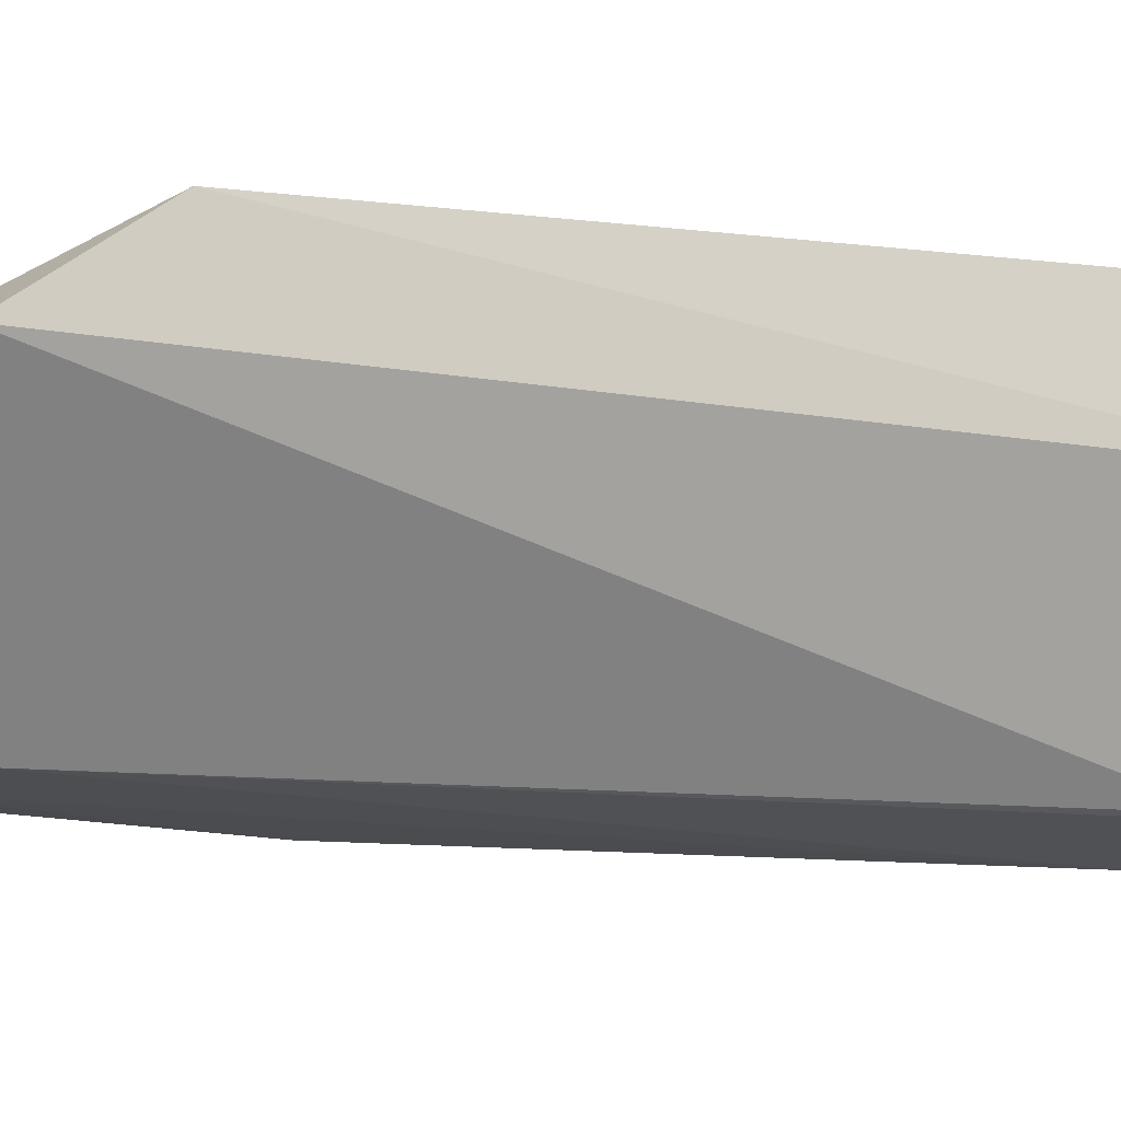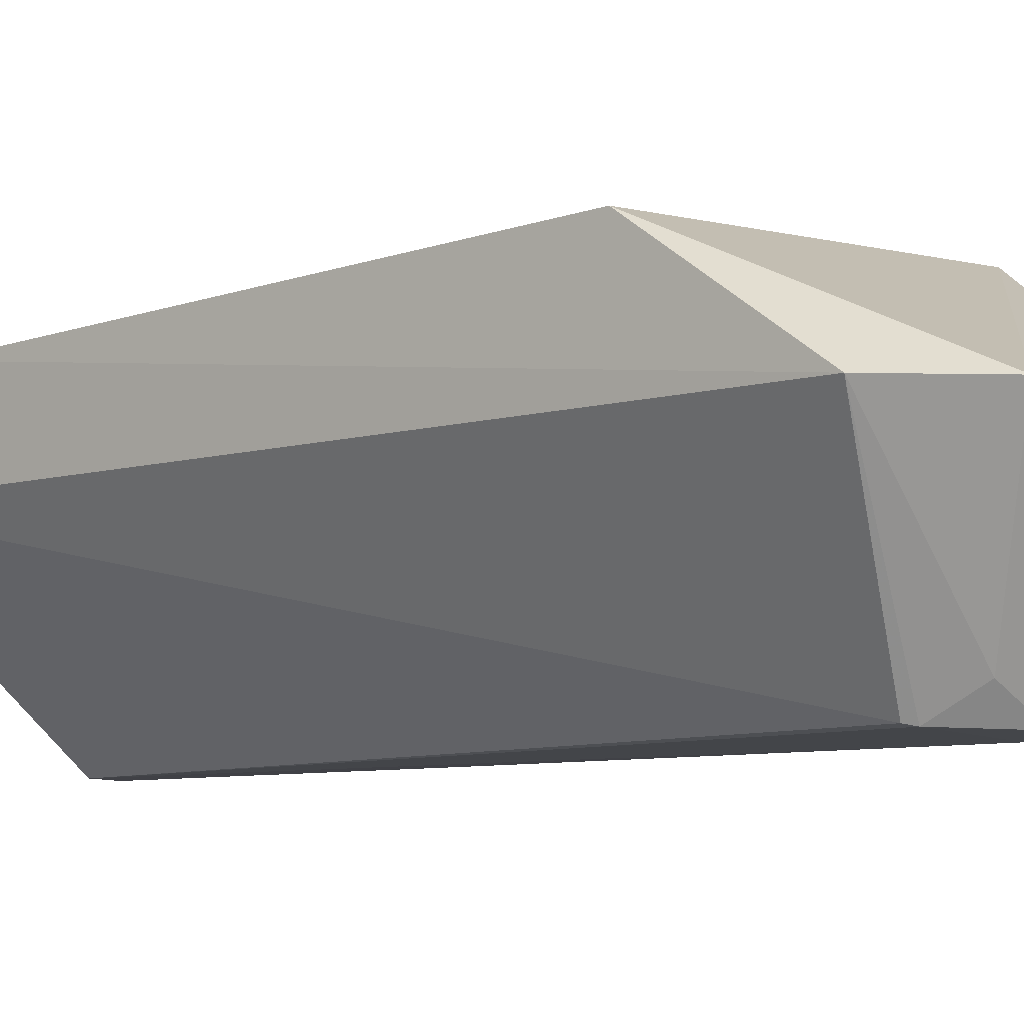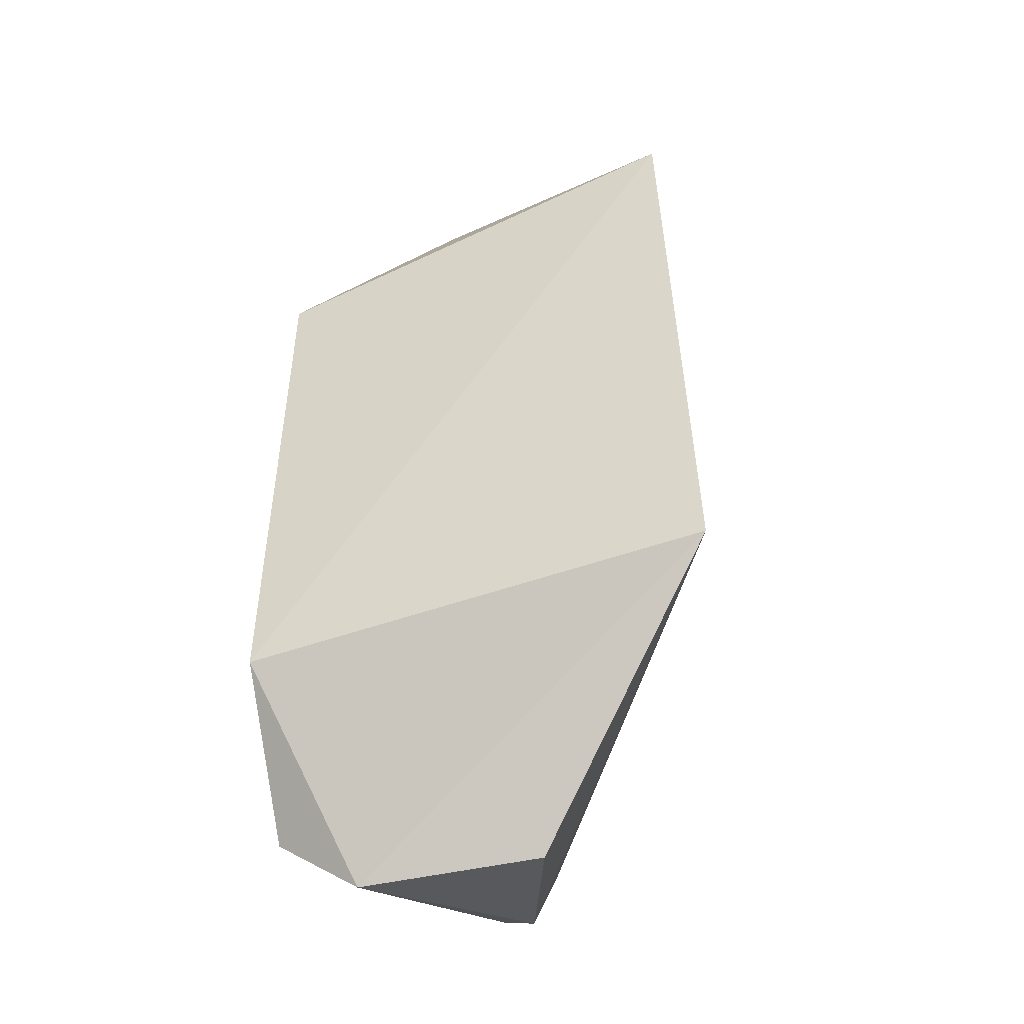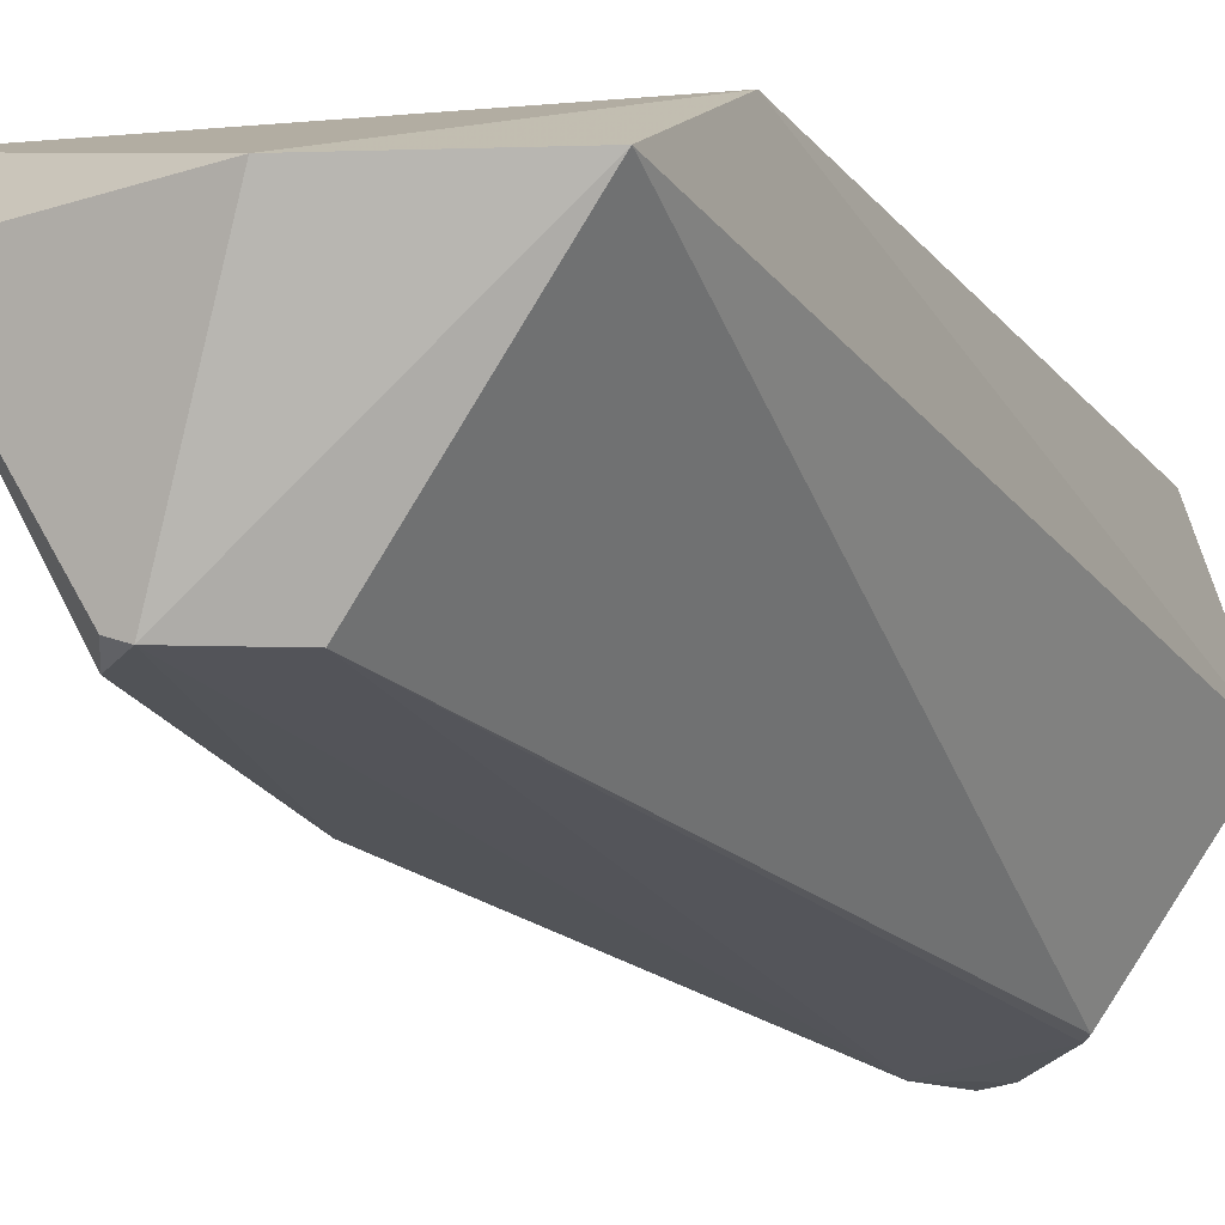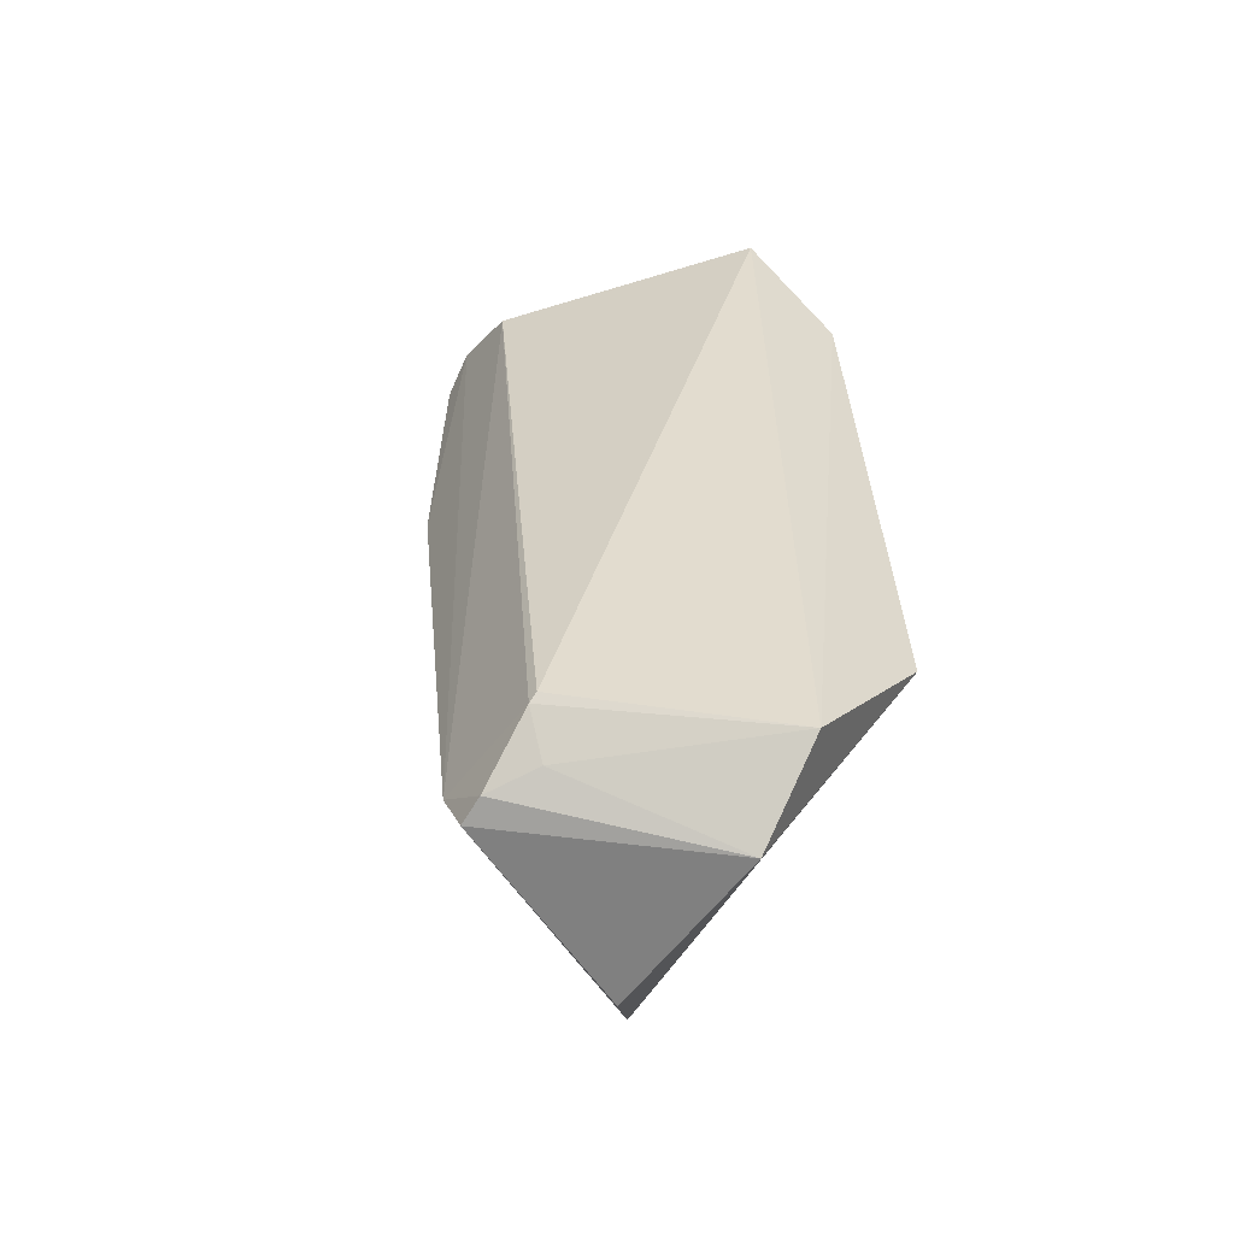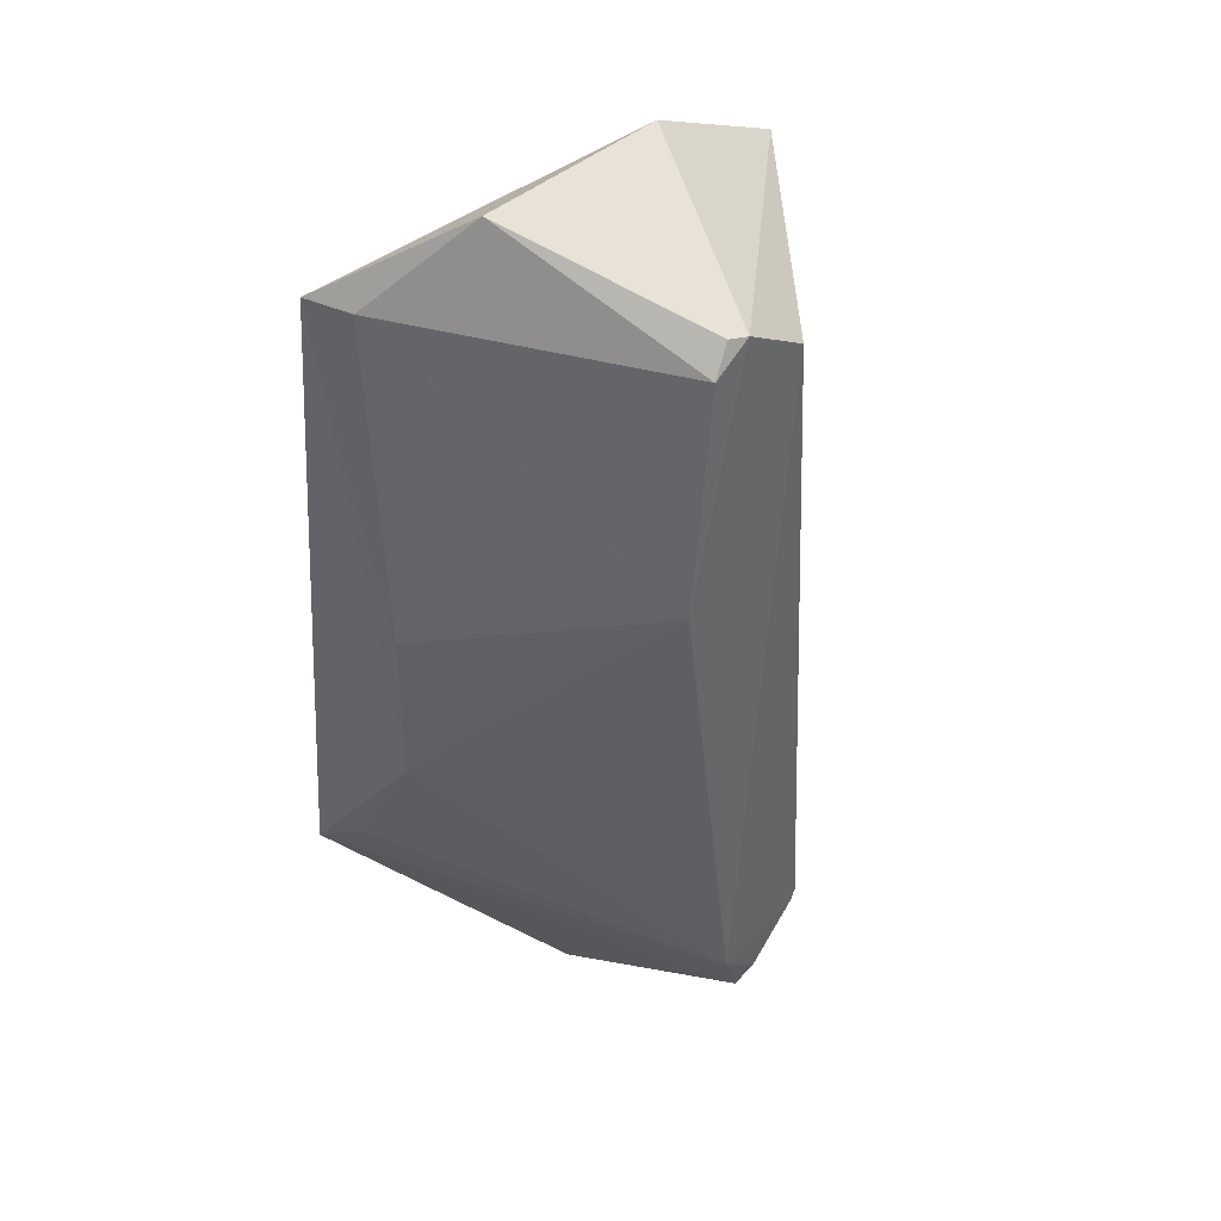
<metadata>
{"format":"obj","ext":"obj","renderer":"f3d","projection":"perspective","resolution":1024,"background":"white","views":[{"elev":-17.8,"azim":-110.4,"up":"+Z"},{"elev":-5.9,"azim":-50.8,"up":"+Z"},{"elev":-41.8,"azim":15.6,"up":"+Y"},{"elev":-24.9,"azim":-151.2,"up":"+Z"},{"elev":-56.2,"azim":-123.5,"up":"+Y"},{"elev":40.2,"azim":130.6,"up":"+Y"}]}
</metadata>
<code>
v 0.04286 0.09567 0.01662
v 0.04418 0.06554 0.01766
v 0.03677 0.08336 0.001317
v 0.03028 0.09387 0.000989
v 0.02087 0.06387 0.01593
v 0.03577 0.09477 0.001158
v 0.04288 0.07204 0.01257
v 0.02106 0.09653 0.00989
v 0.03151 0.05551 0.001794
v 0.04218 0.09551 0.01429
v 0.03393 0.09606 0.000991
v 0.02069 0.09107 0.01423
v 0.0253 0.0534 0.01083
v 0.03266 0.0581 0.001551
v 0.0266 0.05838 0.001918
v 0.04265 0.07938 0.01288
v 0.03868 0.09986 0.01043
v 0.02107 0.05644 0.01068
v 0.02868 0.1 0.01005
v 0.03437 0.05365 0.01064
v 0.04338 0.06658 0.01556
v 0.03009 0.05576 0.001759
v 0.027 0.05803 0.001827
v 0.03481 0.09619 0.001377
v 0.02796 0.05624 0.003123
f 5 2 1
f 7 1 2
f 10 3 6
f 11 6 3
f 11 4 8
f 12 5 1
f 13 2 5
f 14 2 9
f 14 3 7
f 14 11 3
f 14 4 11
f 15 8 4
f 16 7 3
f 16 3 10
f 16 10 1
f 16 1 7
f 17 1 10
f 17 10 6
f 18 12 8
f 18 5 12
f 18 8 15
f 18 13 5
f 19 12 1
f 19 8 12
f 19 1 17
f 19 17 11
f 19 11 8
f 20 13 9
f 20 9 2
f 20 2 13
f 21 14 7
f 21 7 2
f 21 2 14
f 22 14 9
f 22 9 13
f 23 15 4
f 23 4 14
f 23 14 22
f 23 18 15
f 24 17 6
f 24 6 11
f 24 11 17
f 25 22 13
f 25 13 18
f 25 23 22
f 25 18 23

</code>
